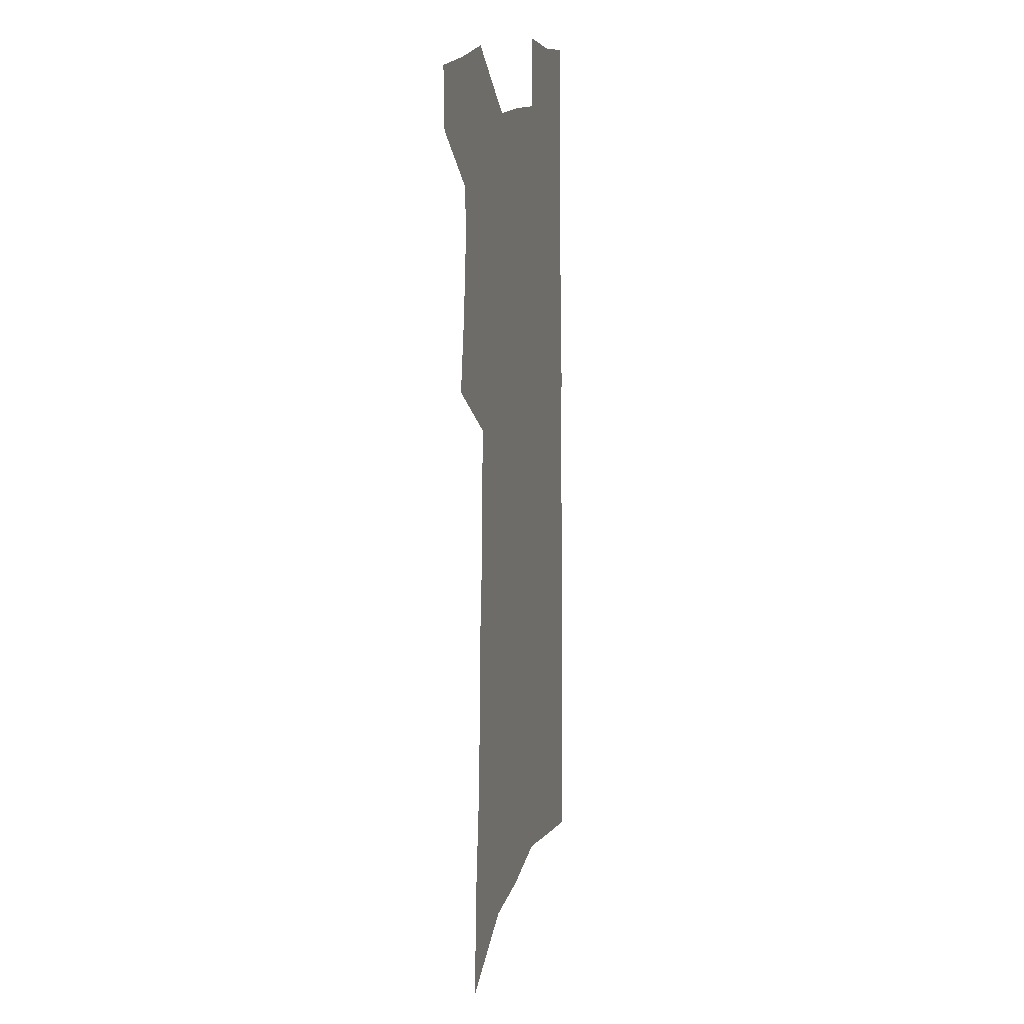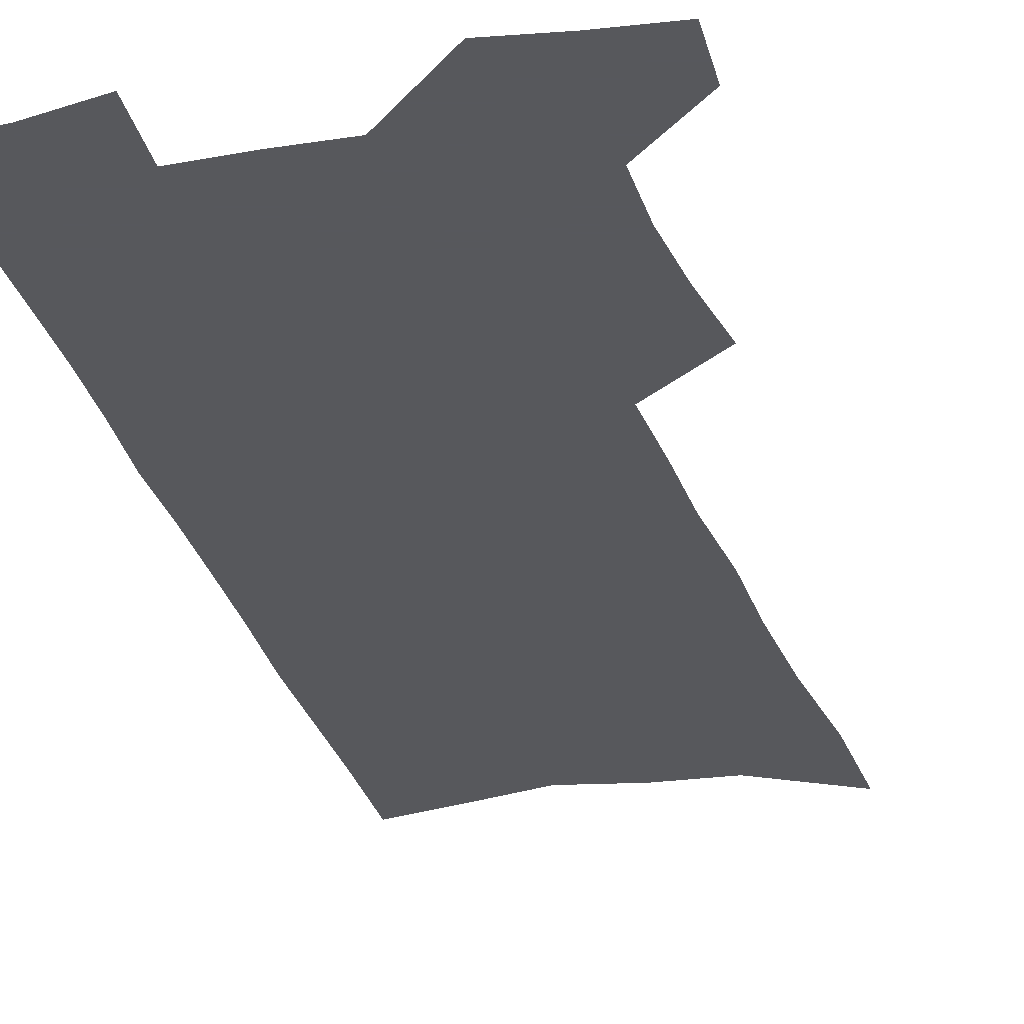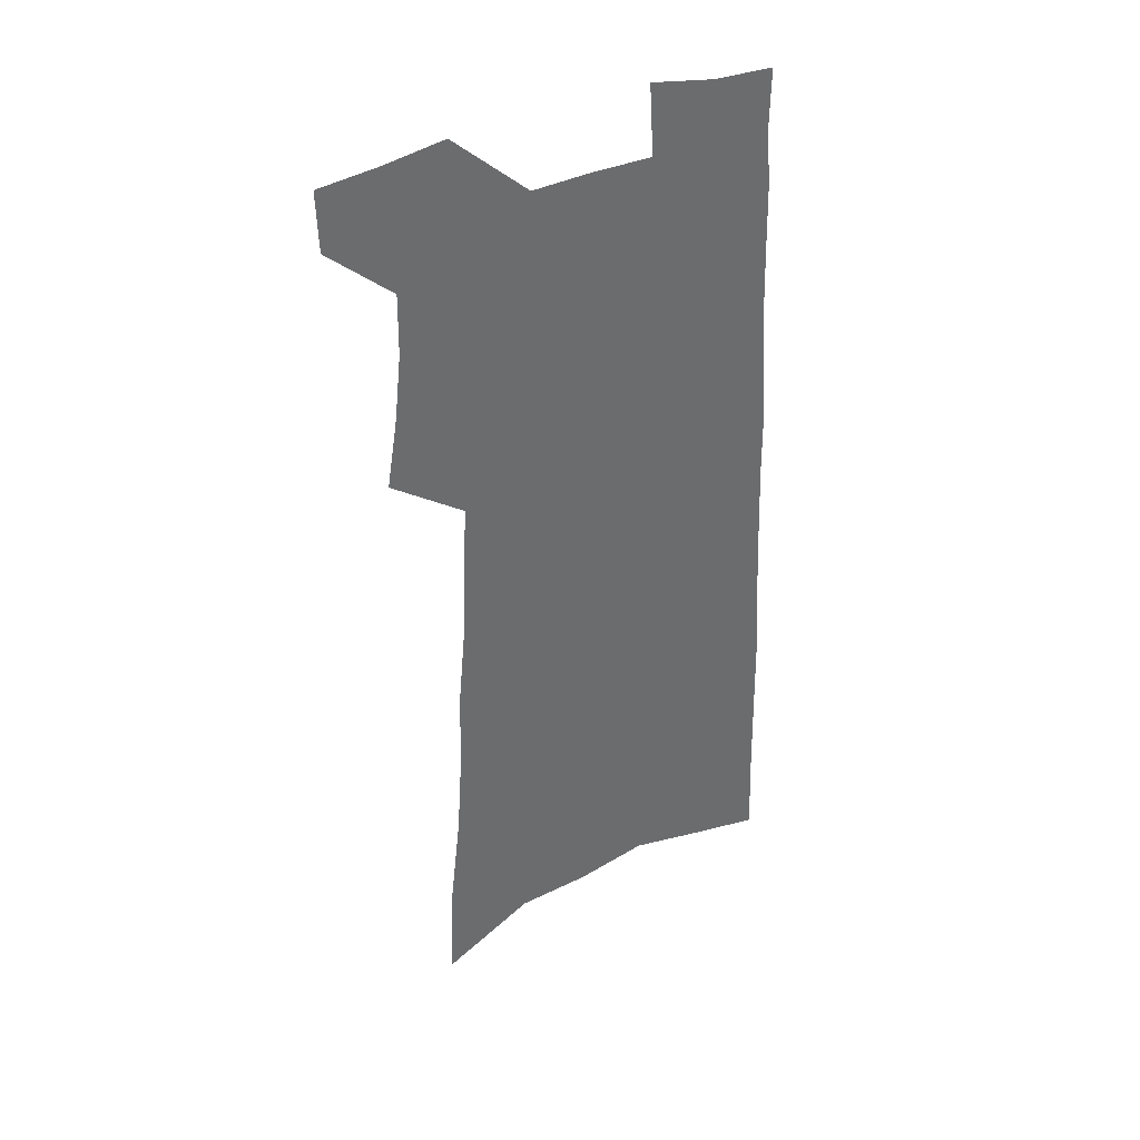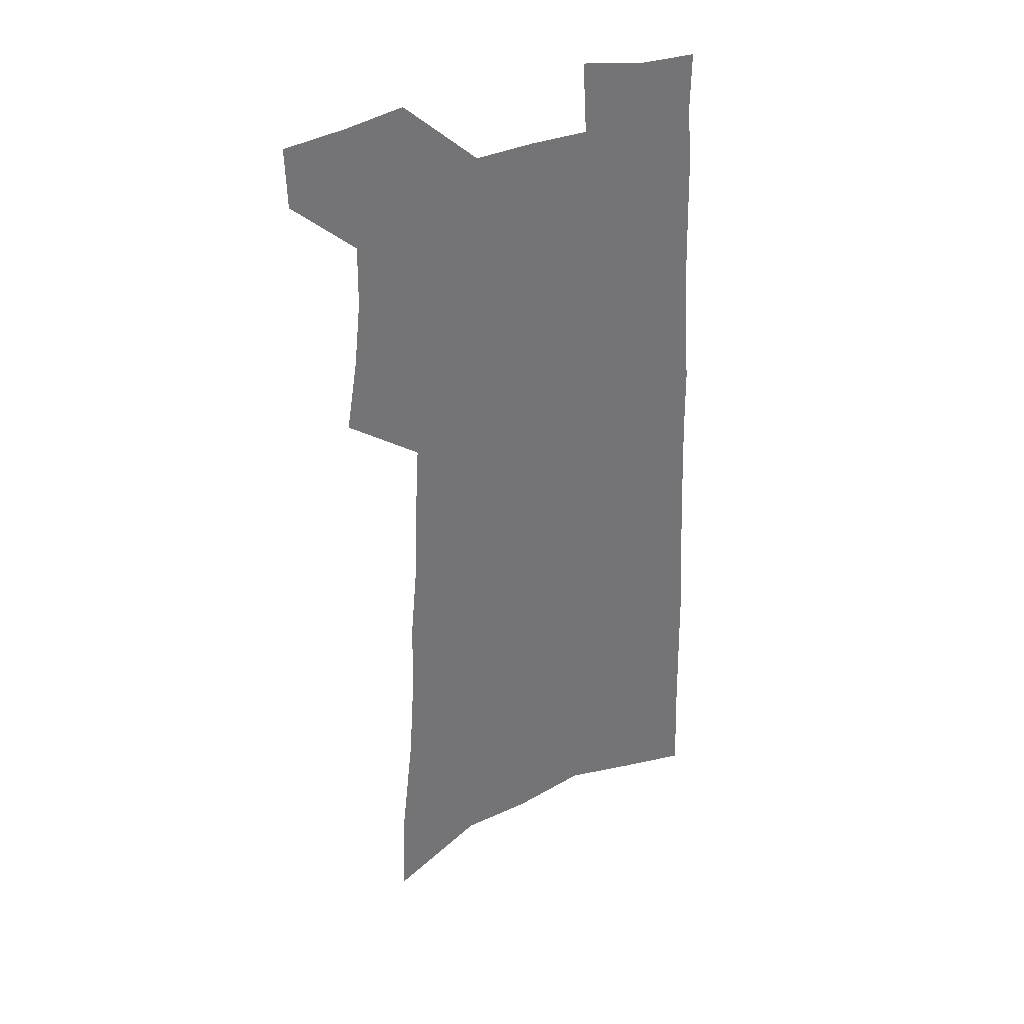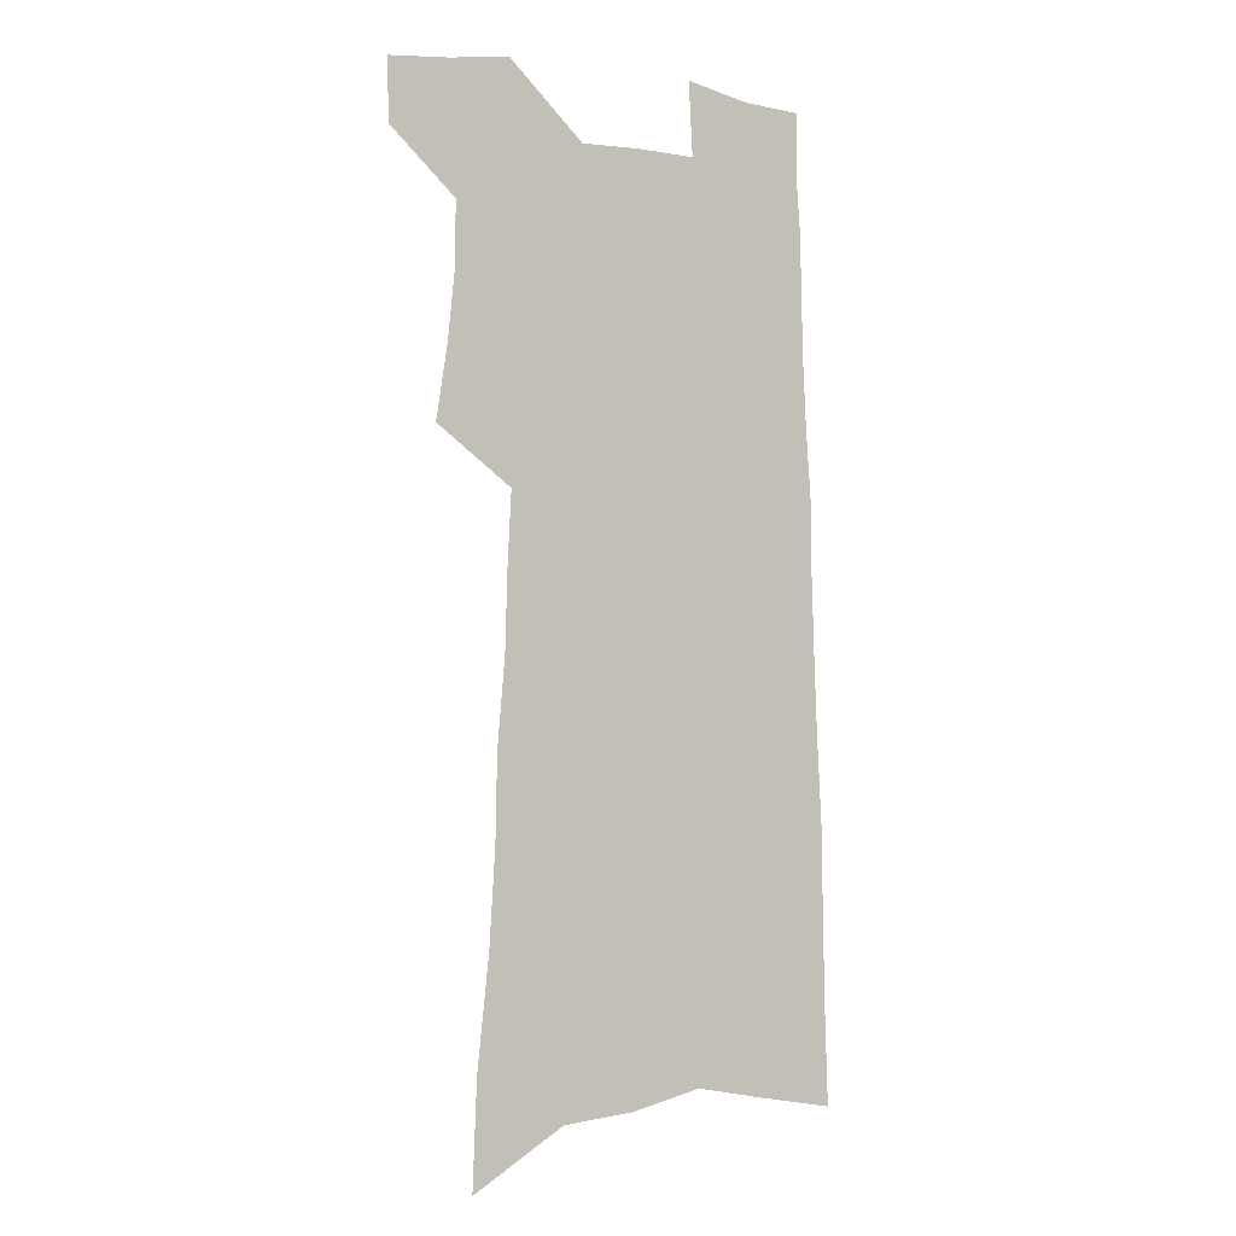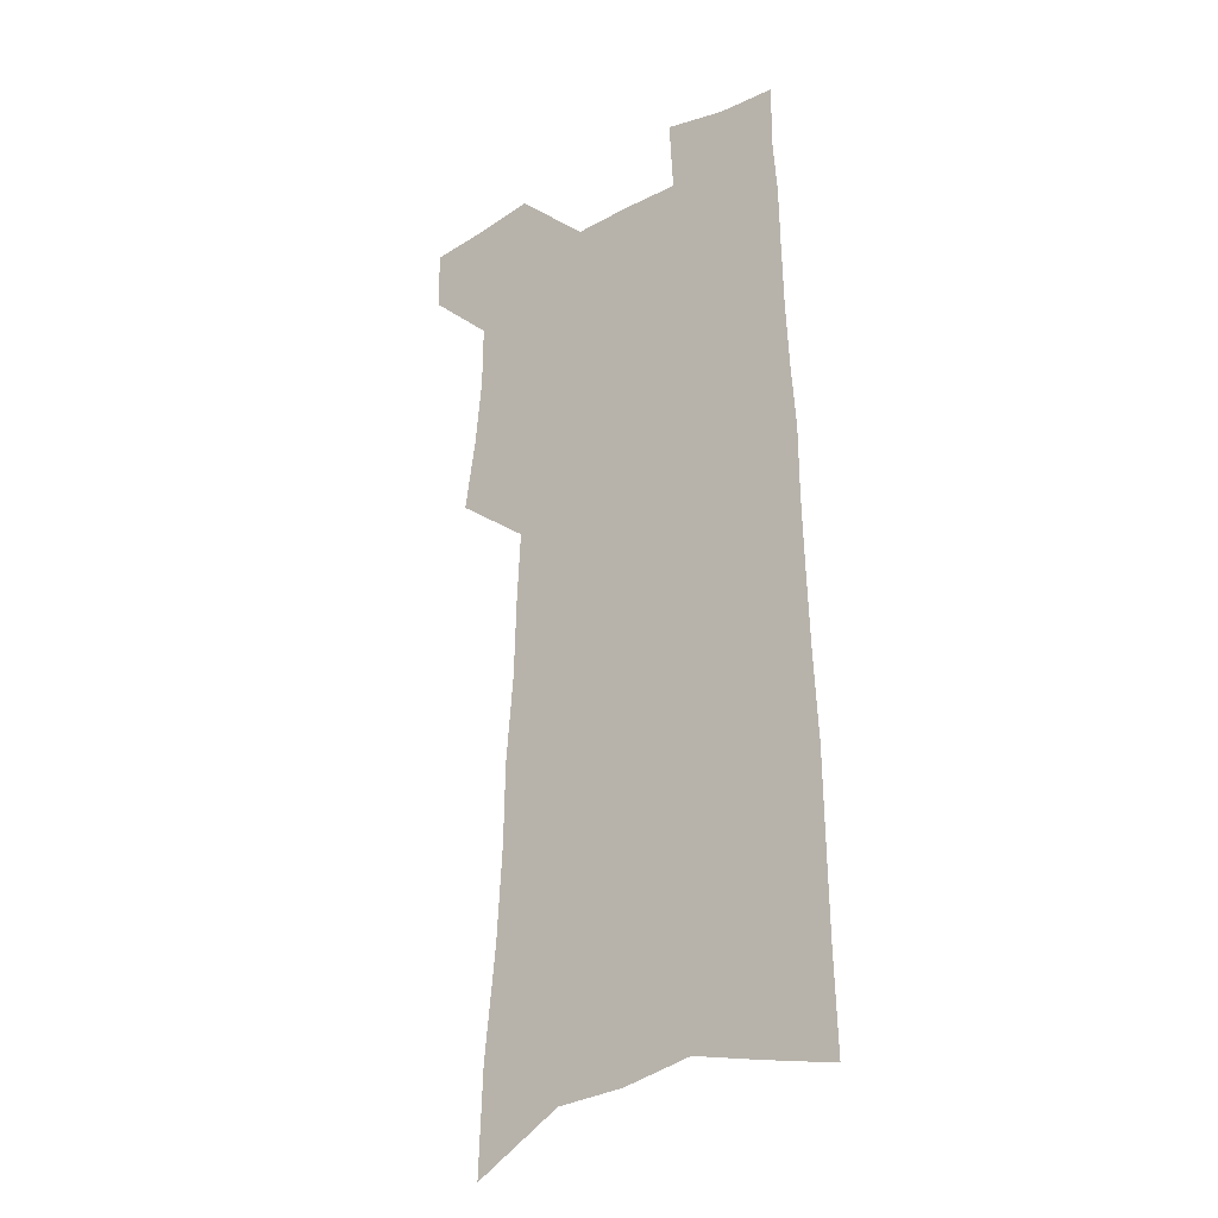
<metadata>
{"format":"obj","ext":"obj","renderer":"f3d","projection":"perspective","resolution":1024,"background":"white","views":[{"elev":14.0,"azim":-74.3,"up":"+Y"},{"elev":-28.8,"azim":-164.4,"up":"+Z"},{"elev":38.9,"azim":-28.0,"up":"+Y"},{"elev":35.6,"azim":-27.4,"up":"+Y"},{"elev":-2.5,"azim":-31.6,"up":"+Y"},{"elev":-24.9,"azim":39.6,"up":"+Y"}]}
</metadata>
<code>
v 502.3 519 0
v 501.6 542.5 0
v 520.7 417.8 0
v 525.2 446 0
v 527.9 472 0
v 528.2 496.1 0
v 529.5 519.9 0
v 525.6 545.1 0
v 535.7 153.1 0
v 537.3 193.7 0
v 542 236.3 0
v 544.3 272.7 0
v 545 304.8 0
v 548 338.6 0
v 548.8 368 0
v 550.4 396.6 0
v 552.9 424.3 0
v 553.9 449.6 0
v 555 474.1 0
v 556.8 498 0
v 554 521.8 0
v 549.2 549 0
v 571.8 173.8 0
v 573.9 214.8 0
v 574.8 250.5 0
v 575.1 283 0
v 574.6 312.9 0
v 576.7 345.7 0
v 578.1 375.1 0
v 579 402.3 0
v 579.2 427.4 0
v 580.2 452.4 0
v 580.1 475.8 0
v 580.1 498.8 0
v 579.2 522 0
v 600.1 176 0
v 602.2 223.6 0
v 602.2 256.8 0
v 601.8 287.4 0
v 602.4 320.1 0
v 602.7 349.6 0
v 603.1 377.7 0
v 603.3 403.9 0
v 603.6 429.3 0
v 603.8 453.6 0
v 603.9 476.9 0
v 603.5 499.4 0
v 602.7 523.1 0
v 628.7 182.1 0
v 628.4 223.2 0
v 628.2 256.7 0
v 627.7 290 0
v 627.7 319.3 0
v 627.3 350.3 0
v 627.2 377.9 0
v 627.1 404 0
v 627 429.2 0
v 626.9 453.5 0
v 626.7 476.9 0
v 626.5 499.8 0
v 626.4 523 0
v 624.7 551.3 0
v 657.3 176.3 0
v 655.2 219.6 0
v 655.7 251.2 0
v 654 286.6 0
v 653.1 318.1 0
v 652.5 347.7 0
v 651.8 376 0
v 651.2 402.8 0
v 650.9 428.2 0
v 650.5 452.8 0
v 650 476.7 0
v 649.3 500 0
v 649.8 522.3 0
v 650.4 546.6 0
v 686.6 170.8 0
v 685.3 209.2 0
v 684.6 243.8 0
v 684.1 276.9 0
v 682.2 310.2 0
v 681 341 0
v 680 370 0
v 679.7 397.2 0
v 677.7 424.8 0
v 676.3 450.6 0
v 675.7 475.1 0
v 675.2 499 0
v 673.3 522.8 0
v 673.7 545.7 0
f 6 7 1
f 1 7 2
f 7 8 2
f 16 17 3
f 3 17 4
f 17 18 4
f 4 18 5
f 18 19 5
f 5 19 6
f 19 20 6
f 6 20 7
f 20 21 7
f 7 21 8
f 21 22 8
f 9 23 10
f 23 24 10
f 10 24 11
f 24 25 11
f 11 25 12
f 25 26 12
f 12 26 13
f 26 27 13
f 13 27 14
f 27 28 14
f 14 28 15
f 28 29 15
f 15 29 16
f 29 30 16
f 16 30 17
f 30 31 17
f 17 31 18
f 31 32 18
f 18 32 19
f 32 33 19
f 19 33 20
f 33 34 20
f 20 34 21
f 34 35 21
f 21 35 22
f 23 36 24
f 36 37 24
f 24 37 25
f 37 38 25
f 25 38 26
f 38 39 26
f 26 39 27
f 39 40 27
f 27 40 28
f 40 41 28
f 28 41 29
f 41 42 29
f 29 42 30
f 42 43 30
f 30 43 31
f 43 44 31
f 31 44 32
f 44 45 32
f 32 45 33
f 45 46 33
f 33 46 34
f 46 47 34
f 34 47 35
f 47 48 35
f 36 49 37
f 49 50 37
f 37 50 38
f 50 51 38
f 38 51 39
f 51 52 39
f 39 52 40
f 52 53 40
f 40 53 41
f 53 54 41
f 41 54 42
f 54 55 42
f 42 55 43
f 55 56 43
f 43 56 44
f 56 57 44
f 44 57 45
f 57 58 45
f 45 58 46
f 58 59 46
f 46 59 47
f 59 60 47
f 47 60 48
f 60 61 48
f 49 63 50
f 63 64 50
f 50 64 51
f 64 65 51
f 51 65 52
f 65 66 52
f 52 66 53
f 66 67 53
f 53 67 54
f 67 68 54
f 54 68 55
f 68 69 55
f 55 69 56
f 69 70 56
f 56 70 57
f 70 71 57
f 57 71 58
f 71 72 58
f 58 72 59
f 72 73 59
f 59 73 60
f 73 74 60
f 60 74 61
f 74 75 61
f 61 75 62
f 75 76 62
f 63 77 64
f 77 78 64
f 64 78 65
f 78 79 65
f 65 79 66
f 79 80 66
f 66 80 67
f 80 81 67
f 67 81 68
f 81 82 68
f 68 82 69
f 82 83 69
f 69 83 70
f 83 84 70
f 70 84 71
f 84 85 71
f 71 85 72
f 85 86 72
f 72 86 73
f 86 87 73
f 73 87 74
f 87 88 74
f 74 88 75
f 88 89 75
f 75 89 76
f 89 90 76

</code>
